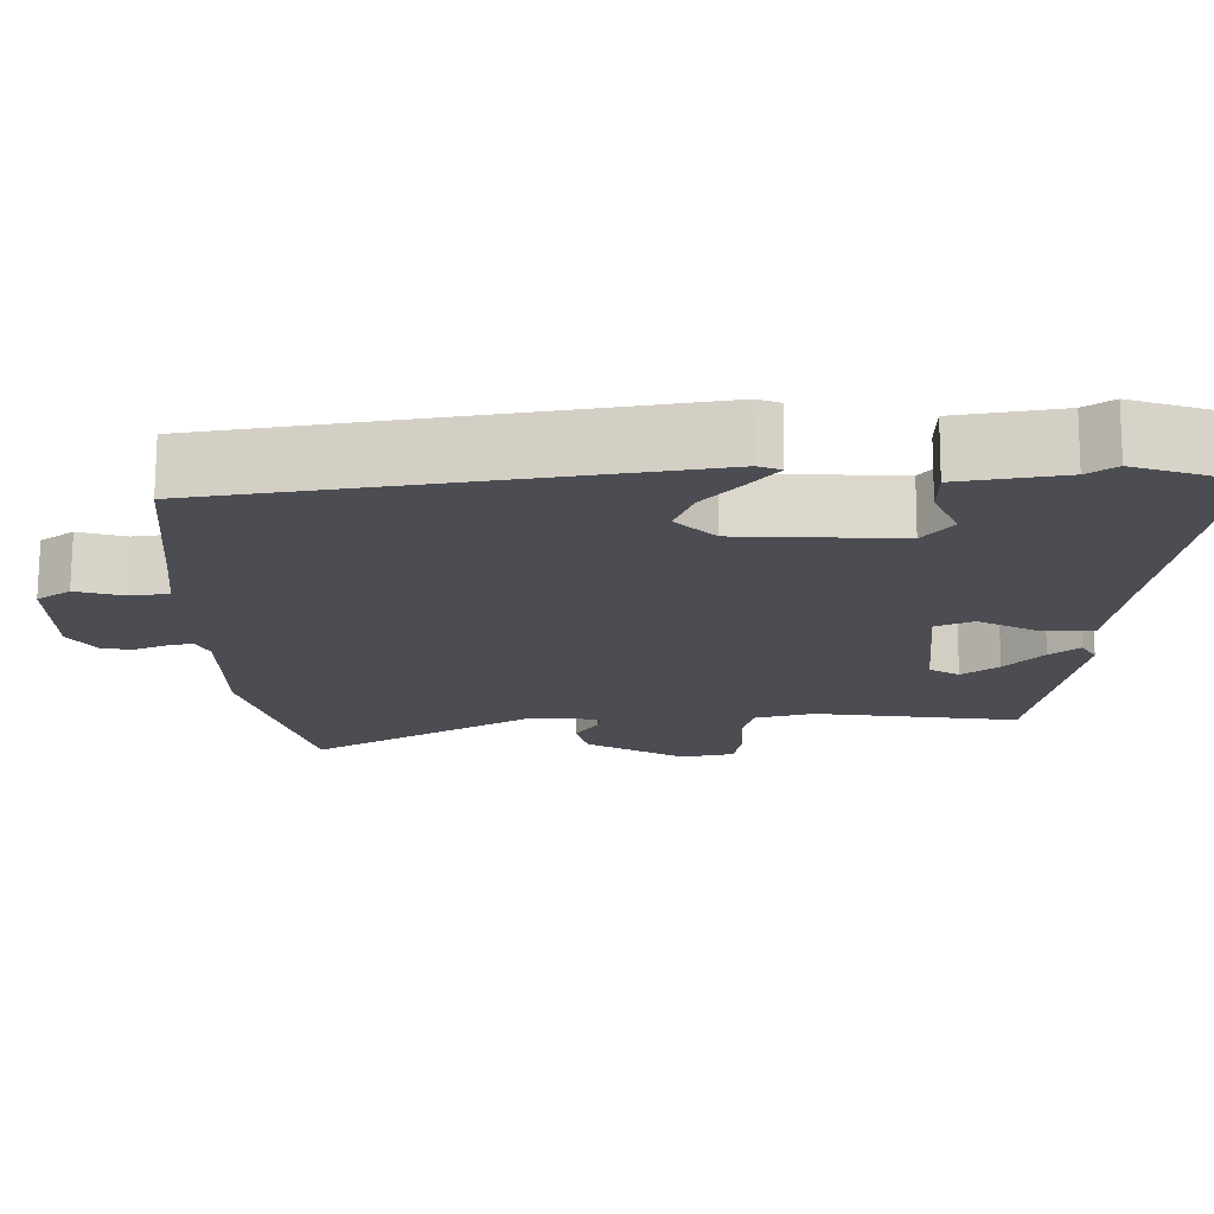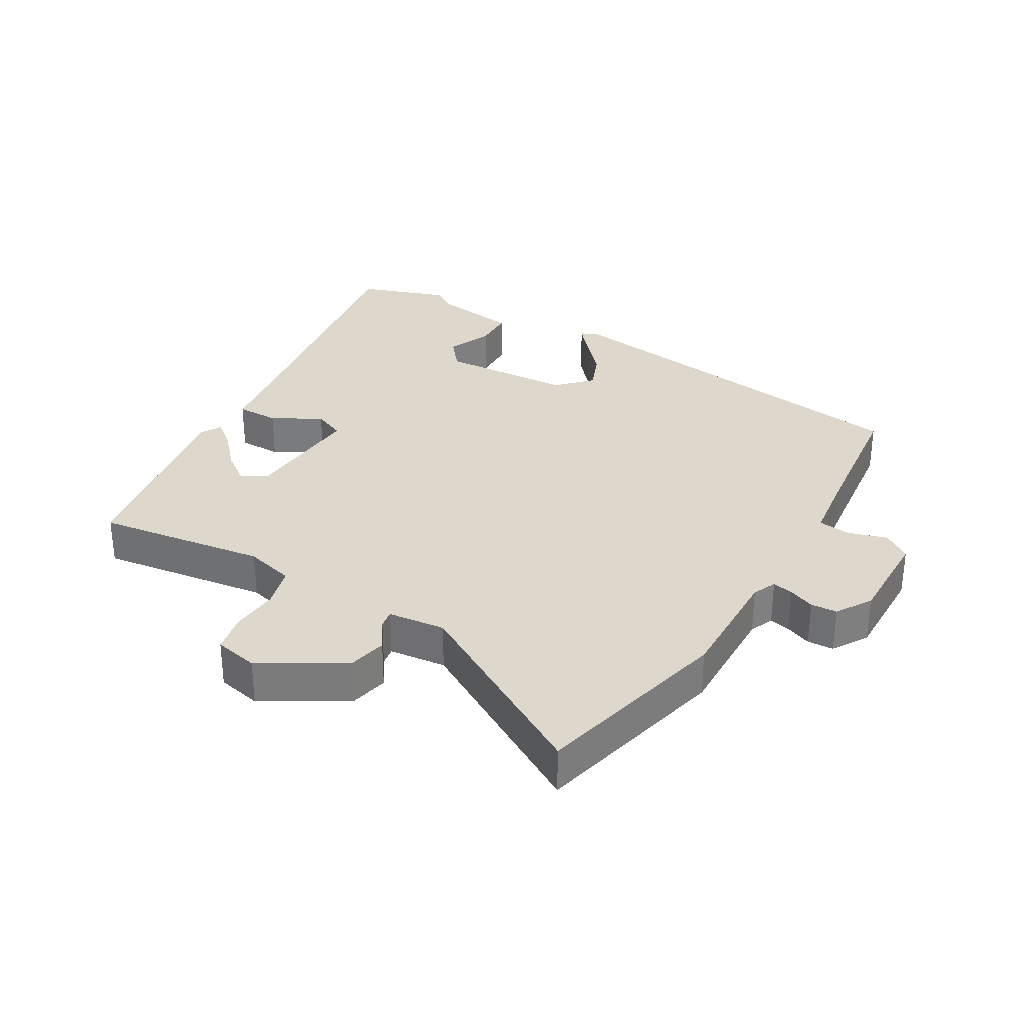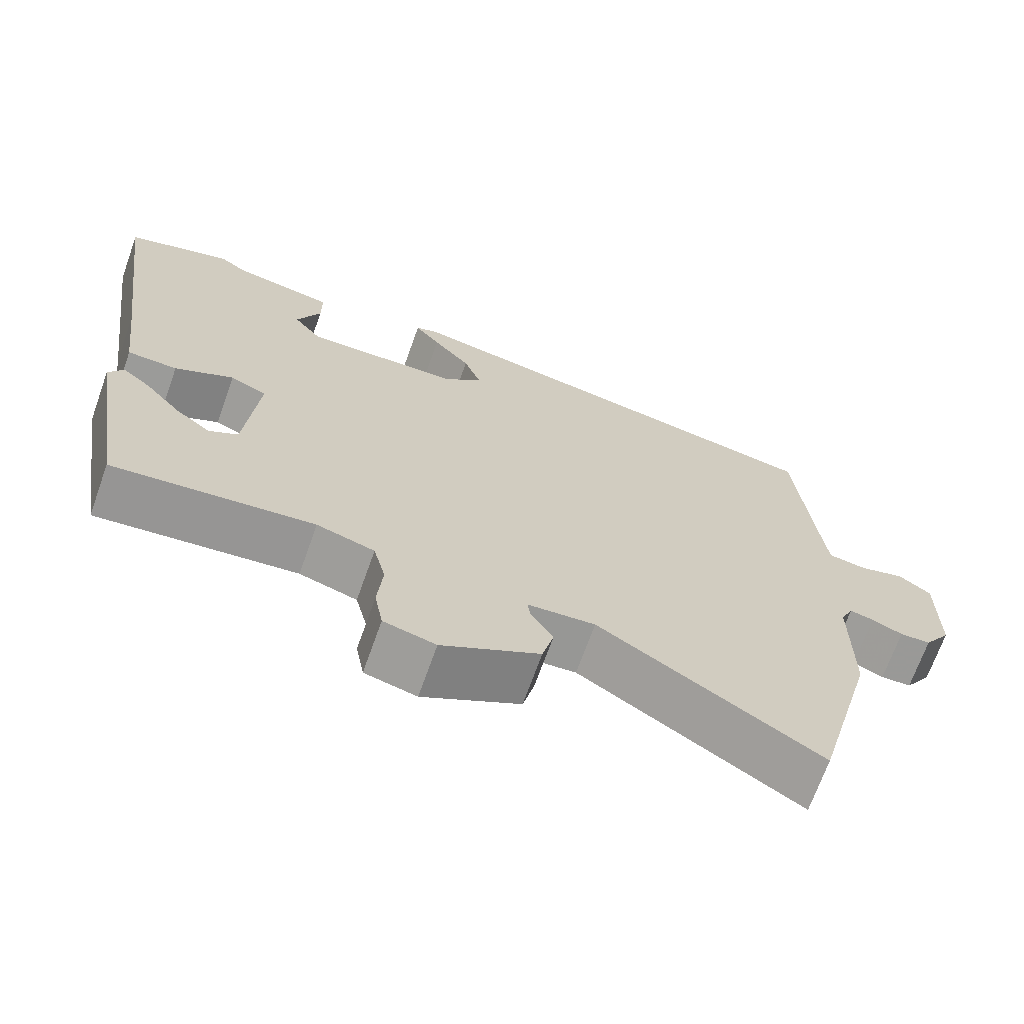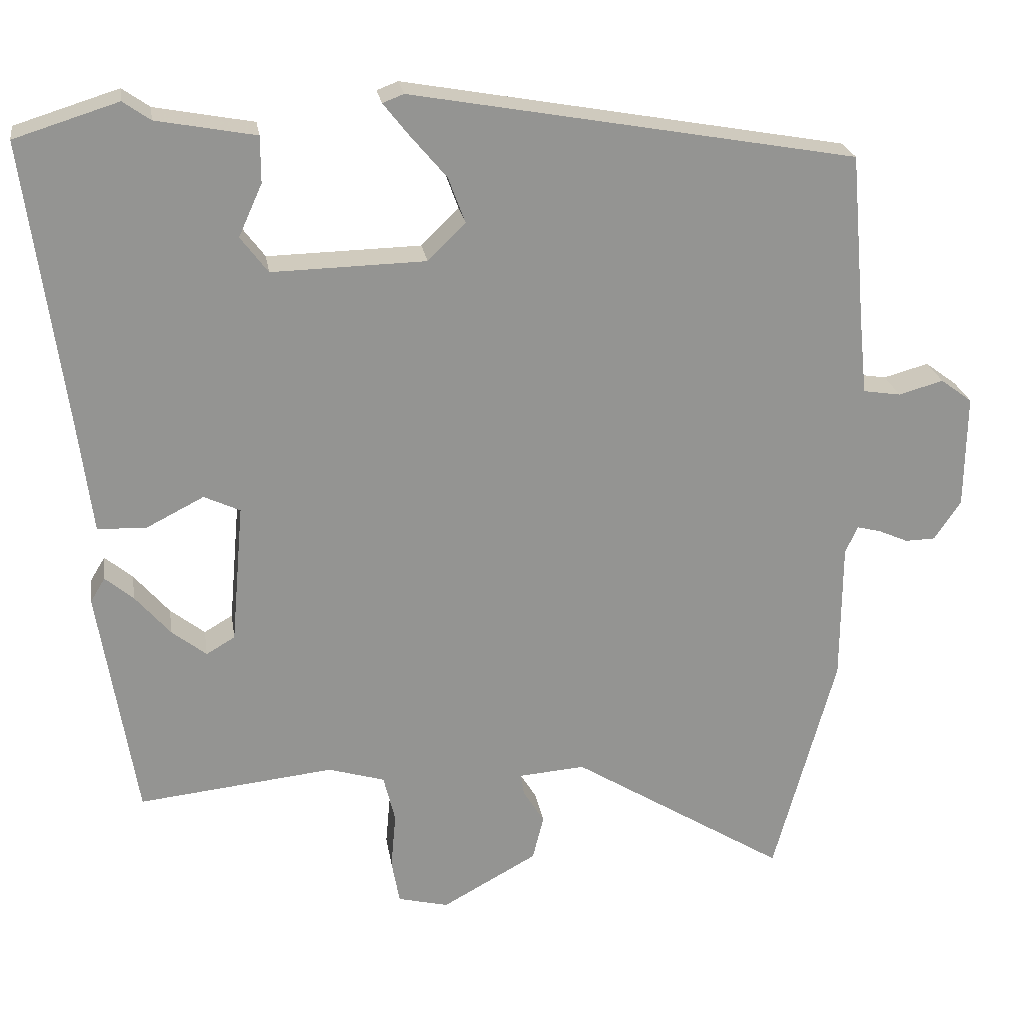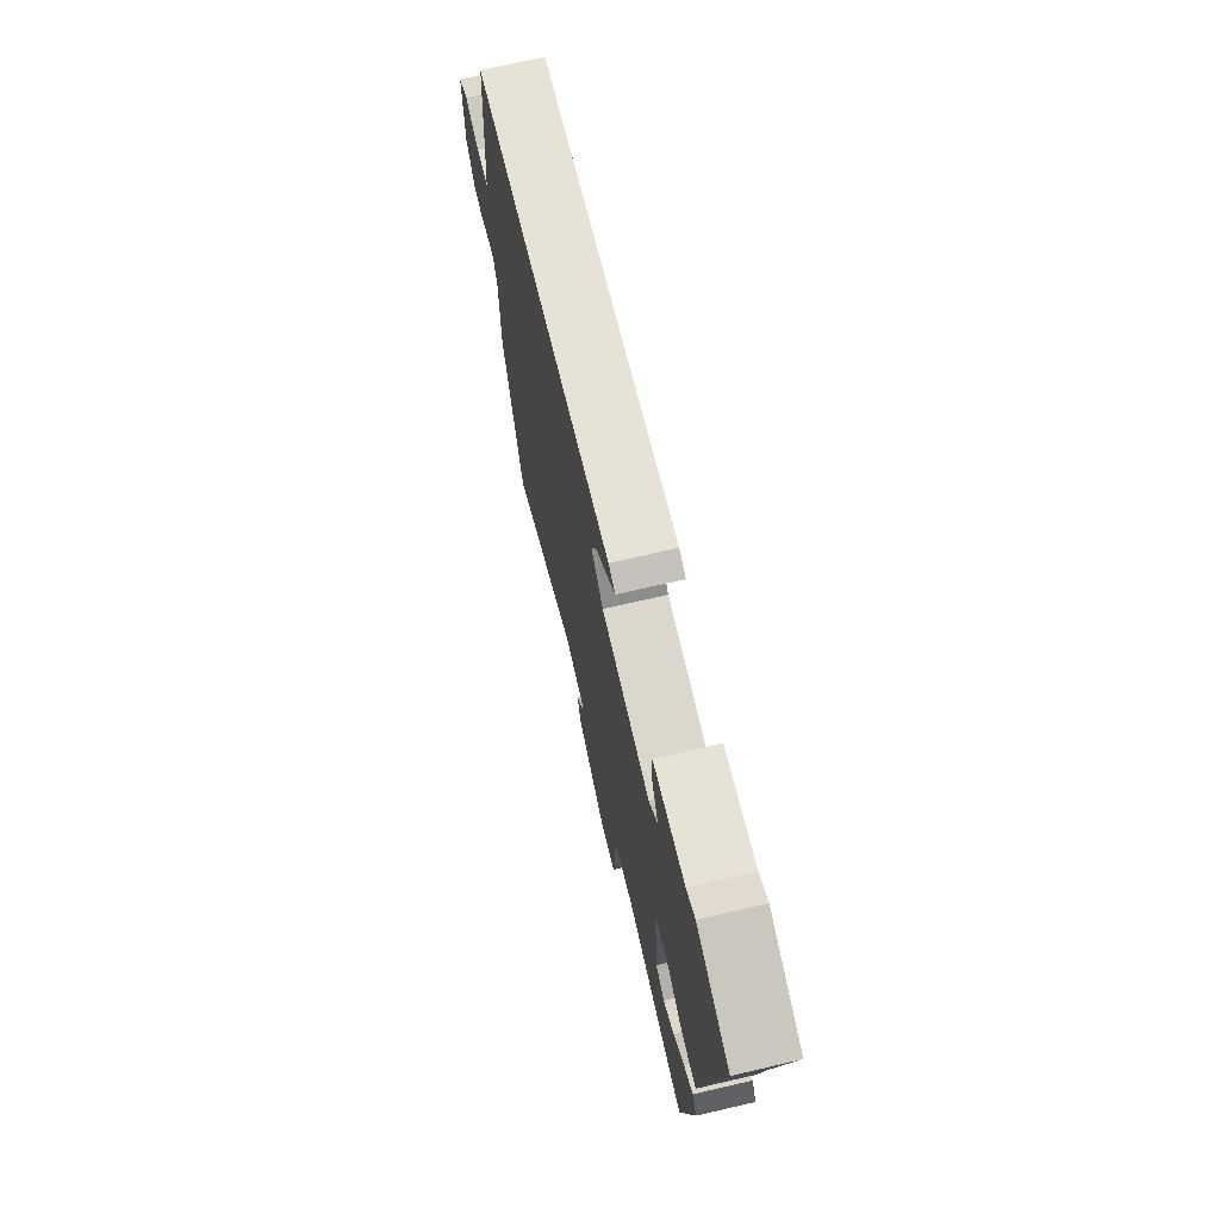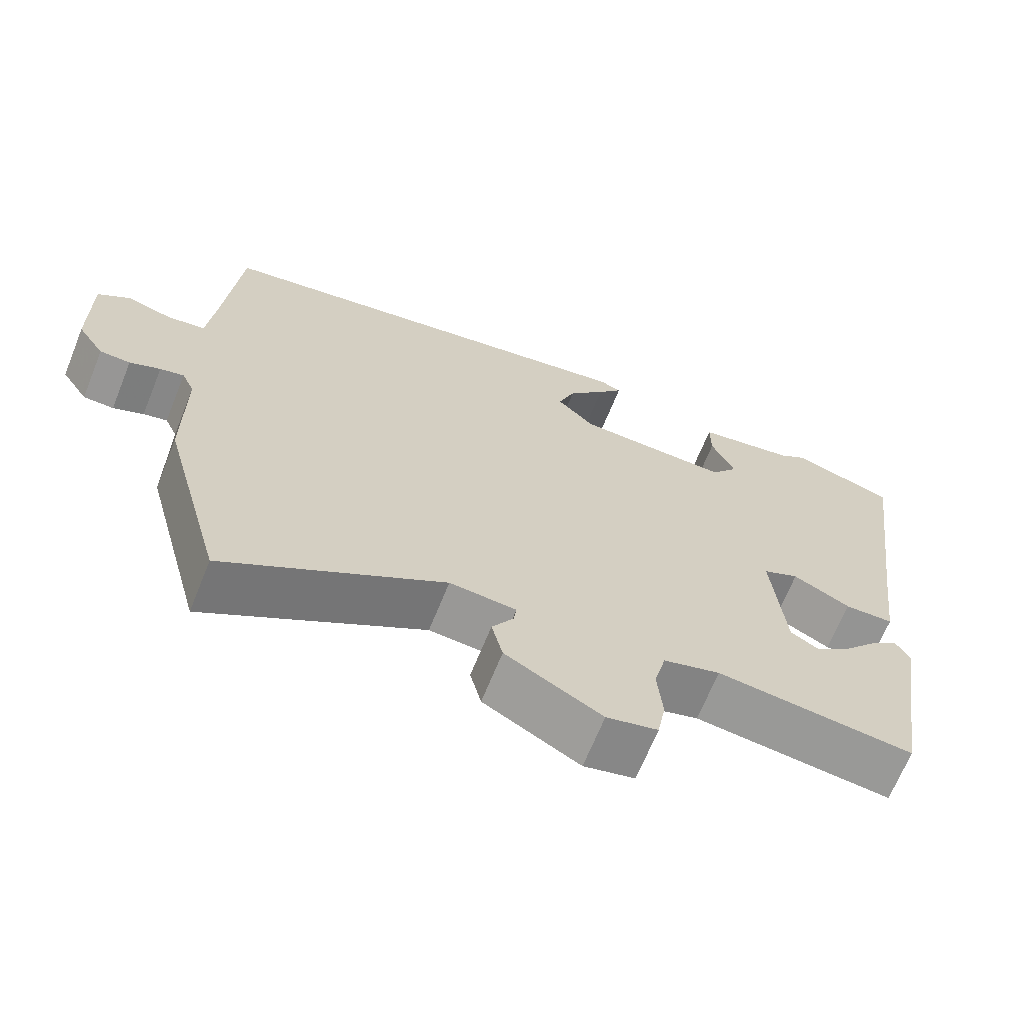
<metadata>
{"format":"obj","ext":"obj","renderer":"f3d","projection":"perspective","resolution":1024,"background":"white","views":[{"elev":73.6,"azim":0.2,"up":"+Z"},{"elev":31.5,"azim":-151.2,"up":"+Y"},{"elev":-69.2,"azim":160.4,"up":"+Z"},{"elev":23.4,"azim":171.2,"up":"+Z"},{"elev":72.1,"azim":77.0,"up":"+Z"},{"elev":-67.5,"azim":-22.0,"up":"+Z"}]}
</metadata>
<code>
v -0.453 0.07 -0.673
v -0.537 0.07 -0.363
v -0.538 0.07 -0.173
v -0.555 0.07 -0.136
v -0.587 0.07 -0.144
v -0.628 0.07 -0.162
v -0.669 0.07 -0.161
v -0.705 0.07 -0.107
v -0.707 0.07 0.048
v -0.664 0.07 0.08
v -0.603 0.07 0.063
v -0.552 0.07 0.071
v -0.541 0.07 0.178
v -0.521 0.07 0.406
v 0.083 0.07 0.514
v 0.112 0.07 0.503
v 0.078 0.07 0.46
v 0.028 0.07 0.401
v 0.005 0.07 0.339
v 0.056 0.07 0.289
v 0.265 0.07 0.284
v 0.302 0.07 0.333
v 0.27 0.07 0.404
v 0.27 0.07 0.467
v 0.405 0.07 0.492
v 0.442 0.07 0.518
v 0.583 0.07 0.474
v 0.53 0.07 0.083
v 0.511 0.07 -0.067
v 0.444 0.07 -0.069
v 0.366 0.07 -0.029
v 0.317 0.07 -0.052
v 0.334 0.07 -0.243
v 0.373 0.07 -0.266
v 0.42 0.07 -0.229
v 0.468 0.07 -0.173
v 0.506 0.07 -0.141
v 0.526 0.07 -0.174
v 0.475 0.07 -0.493
v 0.208 0.07 -0.464
v 0.131 0.07 -0.487
v 0.115 0.07 -0.552
v 0.122 0.07 -0.629
v 0.111 0.07 -0.69
v 0.042 0.07 -0.707
v -0.088 0.07 -0.635
v -0.103 0.07 -0.574
v -0.074 0.07 -0.527
v -0.07 0.07 -0.498
v -0.16 0.07 -0.491
v -0.453 0 -0.673
v -0.537 0 -0.363
v -0.538 0 -0.173
v -0.555 0 -0.136
v -0.587 0 -0.144
v -0.628 0 -0.162
v -0.669 0 -0.161
v -0.705 0 -0.107
v -0.707 0 0.048
v -0.664 0 0.08
v -0.603 0 0.063
v -0.552 0 0.071
v -0.541 0 0.178
v -0.521 0 0.406
v 0.083 0 0.514
v 0.112 0 0.503
v 0.078 0 0.46
v 0.028 0 0.401
v 0.005 0 0.339
v 0.056 0 0.289
v 0.265 0 0.284
v 0.302 0 0.333
v 0.27 0 0.404
v 0.27 0 0.467
v 0.405 0 0.492
v 0.442 0 0.518
v 0.583 0 0.474
v 0.53 0 0.083
v 0.511 0 -0.067
v 0.444 0 -0.069
v 0.366 0 -0.029
v 0.317 0 -0.052
v 0.334 0 -0.243
v 0.373 0 -0.266
v 0.42 0 -0.229
v 0.468 0 -0.173
v 0.506 0 -0.141
v 0.526 0 -0.174
v 0.475 0 -0.493
v 0.208 0 -0.464
v 0.131 0 -0.487
v 0.115 0 -0.552
v 0.122 0 -0.629
v 0.111 0 -0.69
v 0.042 0 -0.707
v -0.088 0 -0.635
v -0.103 0 -0.574
v -0.074 0 -0.527
v -0.07 0 -0.498
v -0.16 0 -0.491
f 45 46 47 48
f 45 48 49
f 42 43 44 45
f 41 42 45 49
f 40 41 49 50
f 38 39 40
f 35 36 37 38
f 34 35 38 40
f 33 34 40 50
f 28 29 30 31
f 28 31 32
f 25 26 27 28
f 25 28 32
f 22 23 24 25
f 22 25 32
f 21 22 32
f 20 21 32 33
f 15 16 17 18
f 13 14 15 18
f 12 13 18 19
f 8 9 10 11
f 8 11 12
f 5 6 7 8
f 4 5 8 12
f 3 4 12 19
f 50 1 2 3
f 20 33 50
f 3 19 20 50
f 98 97 96 95
f 99 98 95
f 95 94 93 92
f 99 95 92 91
f 100 99 91 90
f 90 89 88
f 88 87 86 85
f 90 88 85 84
f 100 90 84 83
f 81 80 79 78
f 82 81 78
f 78 77 76 75
f 82 78 75
f 75 74 73 72
f 82 75 72
f 82 72 71
f 83 82 71 70
f 68 67 66 65
f 68 65 64 63
f 69 68 63 62
f 61 60 59 58
f 62 61 58
f 58 57 56 55
f 62 58 55 54
f 69 62 54 53
f 53 52 51 100
f 100 83 70
f 100 70 69 53
f 1 51 52 2
f 2 52 53 3
f 3 53 54 4
f 4 54 55 5
f 5 55 56 6
f 6 56 57 7
f 7 57 58 8
f 8 58 59 9
f 9 59 60 10
f 10 60 61 11
f 11 61 62 12
f 12 62 63 13
f 13 63 64 14
f 14 64 65 15
f 15 65 66 16
f 16 66 67 17
f 17 67 68 18
f 18 68 69 19
f 19 69 70 20
f 20 70 71 21
f 21 71 72 22
f 22 72 73 23
f 23 73 74 24
f 24 74 75 25
f 25 75 76 26
f 26 76 77 27
f 27 77 78 28
f 28 78 79 29
f 29 79 80 30
f 30 80 81 31
f 31 81 82 32
f 32 82 83 33
f 33 83 84 34
f 34 84 85 35
f 35 85 86 36
f 36 86 87 37
f 37 87 88 38
f 38 88 89 39
f 39 89 90 40
f 40 90 91 41
f 41 91 92 42
f 42 92 93 43
f 43 93 94 44
f 44 94 95 45
f 45 95 96 46
f 46 96 97 47
f 47 97 98 48
f 48 98 99 49
f 49 99 100 50
f 50 100 51 1

</code>
